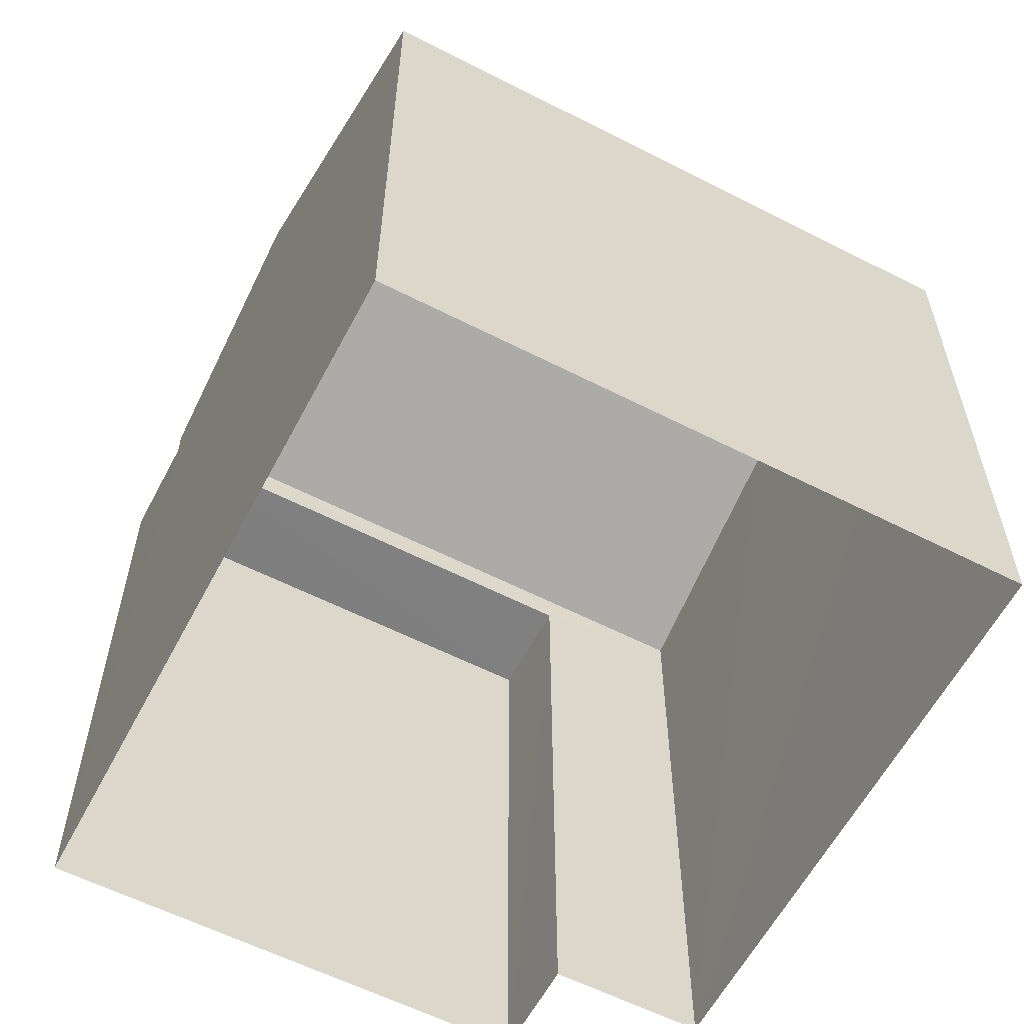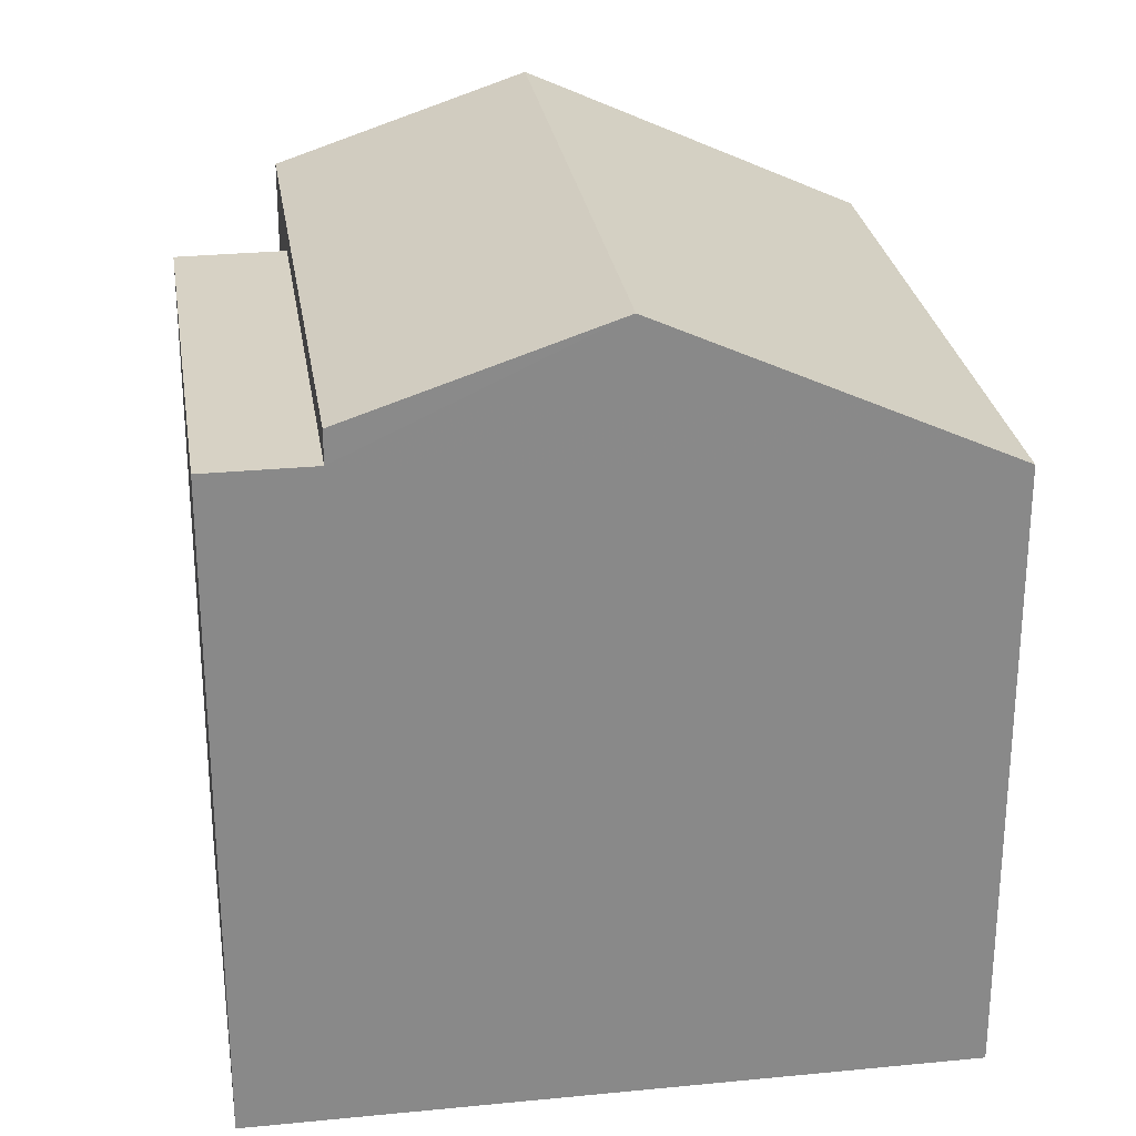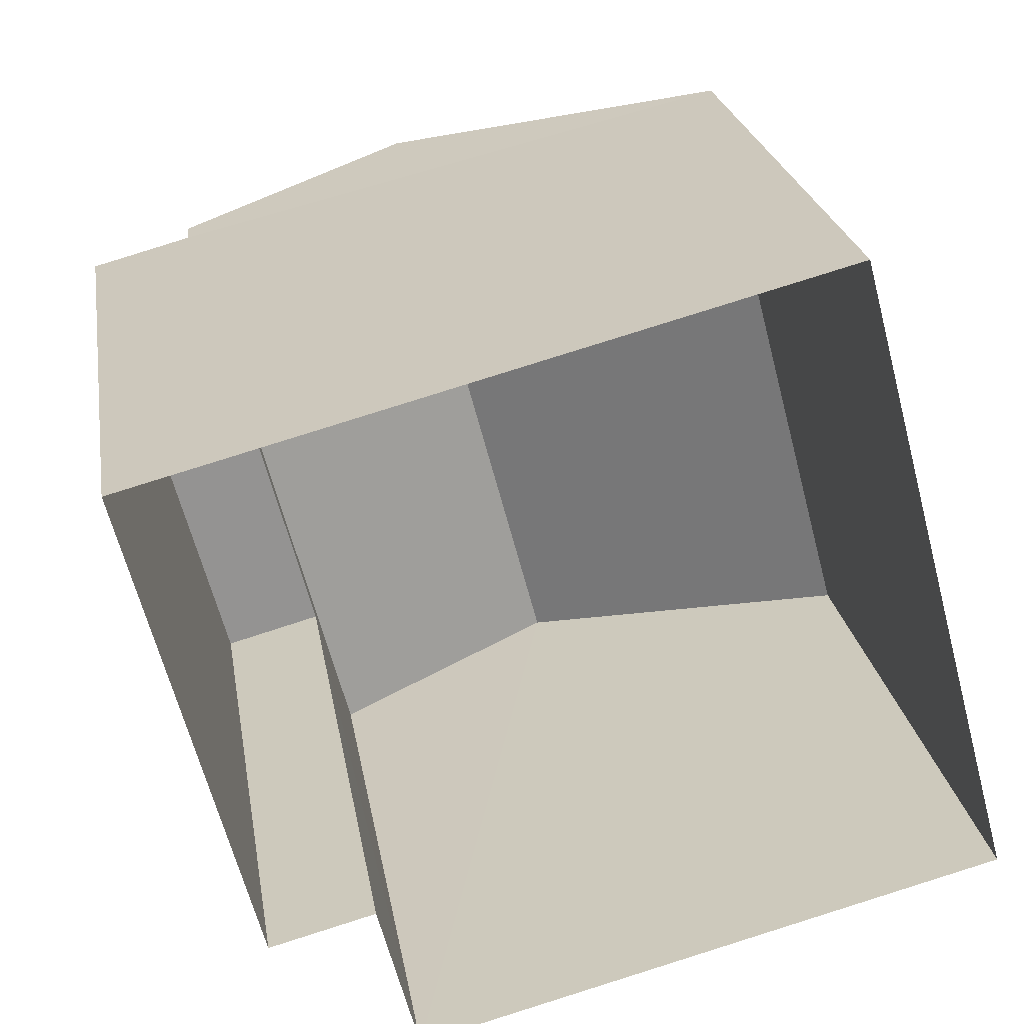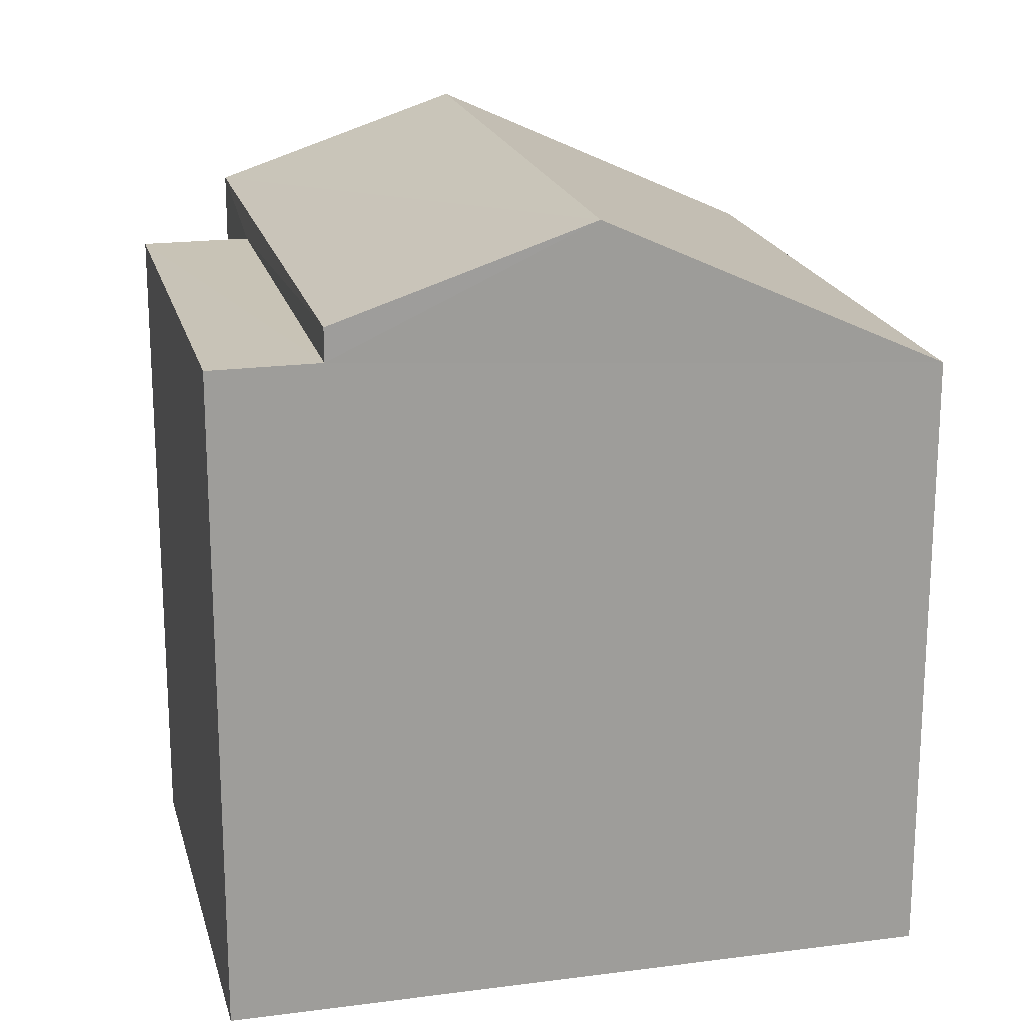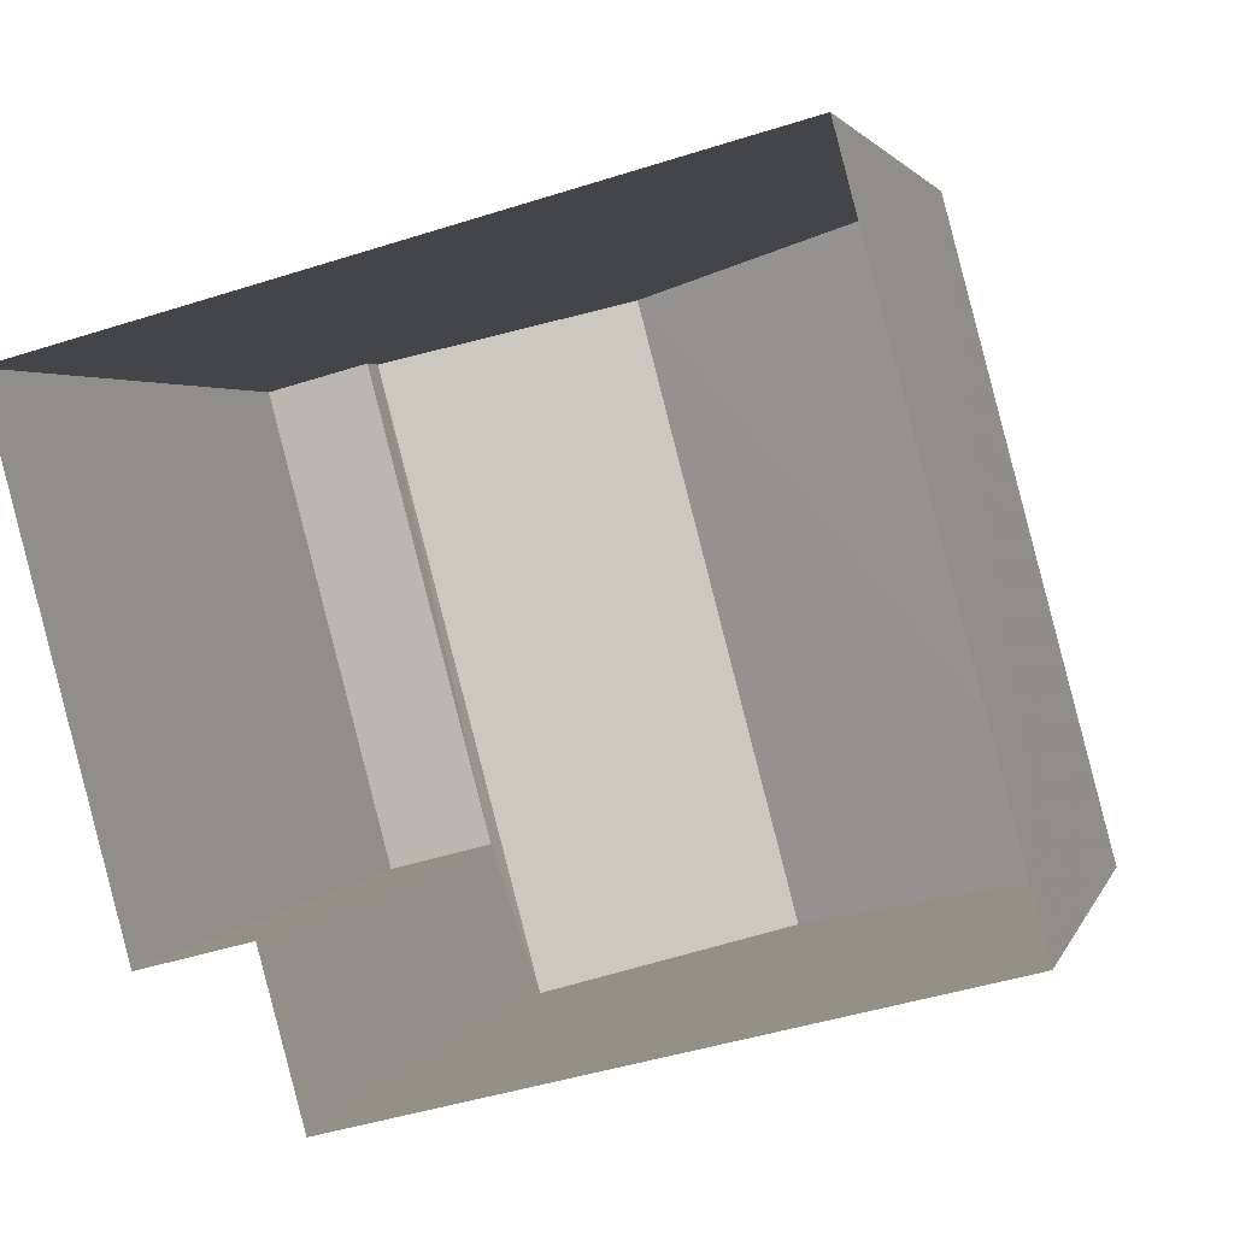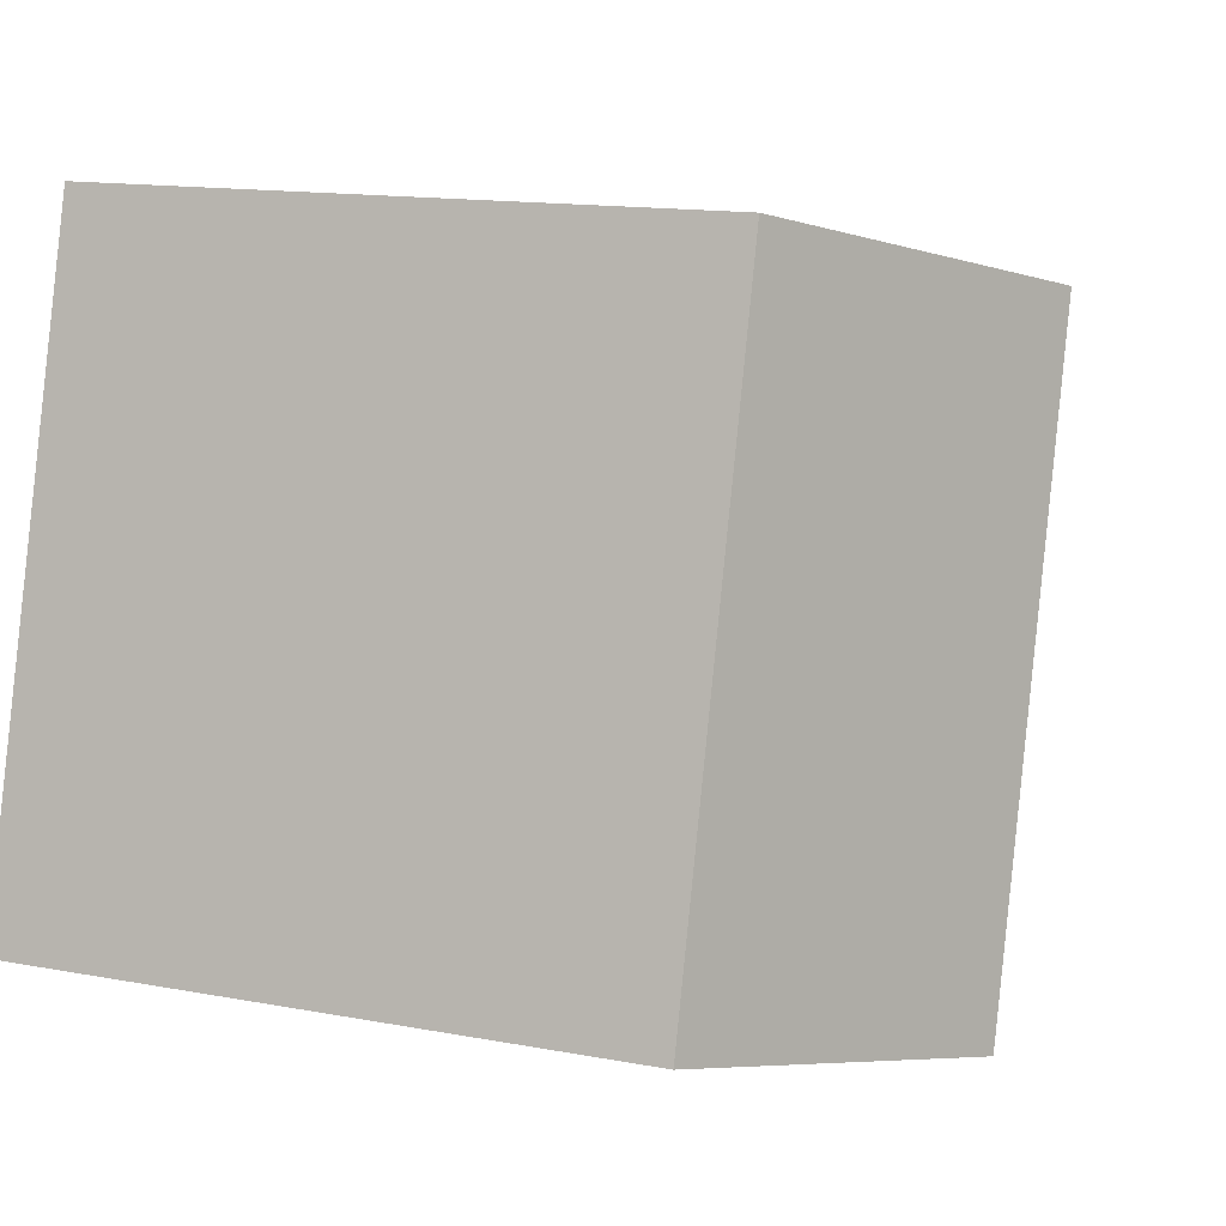
<metadata>
{"format":"obj","ext":"obj","renderer":"f3d","projection":"perspective","resolution":1024,"background":"white","views":[{"elev":-59.7,"azim":-132.5,"up":"+Z"},{"elev":27.2,"azim":156.5,"up":"+Z"},{"elev":23.5,"azim":170.9,"up":"+Y"},{"elev":19.6,"azim":151.4,"up":"+Z"},{"elev":2.5,"azim":-166.2,"up":"+Y"},{"elev":13.7,"azim":-66.9,"up":"+Y"}]}
</metadata>
<code>
v -3.162e+05 4.014e+04 2.825
v -3.162e+05 4.015e+04 2.83
v -3.162e+05 4.015e+04 2.825
v -3.162e+05 4.016e+04 2.831
v -3.162e+05 4.015e+04 2.825
v -3.162e+05 4.015e+04 2.824
v -3.162e+05 4.014e+04 13.8
v -3.162e+05 4.015e+04 13.8
v -3.162e+05 4.016e+04 15.13
v -3.162e+05 4.015e+04 15.14
v -3.162e+05 4.015e+04 12.64
v -3.162e+05 4.016e+04 12.63
v -3.162e+05 4.015e+04 13.28
v -3.162e+05 4.015e+04 13.27
v -3.162e+05 4.015e+04 13.27
v -3.162e+05 4.015e+04 13.28
f 1 2 3
f 2 4 3
f 3 5 6
f 3 4 5
f 7 8 9
f 10 7 9
f 9 11 10
f 9 12 11
f 13 14 15
f 13 16 14
f 1 16 7
f 7 16 8
f 1 3 16
f 8 16 13
f 12 9 13
f 12 13 4
f 4 13 5
f 9 8 13
f 5 13 15
f 2 1 11
f 11 1 10
f 1 7 10
f 16 6 14
f 16 3 6
f 15 6 5
f 15 14 6
f 12 4 2
f 11 12 2

</code>
